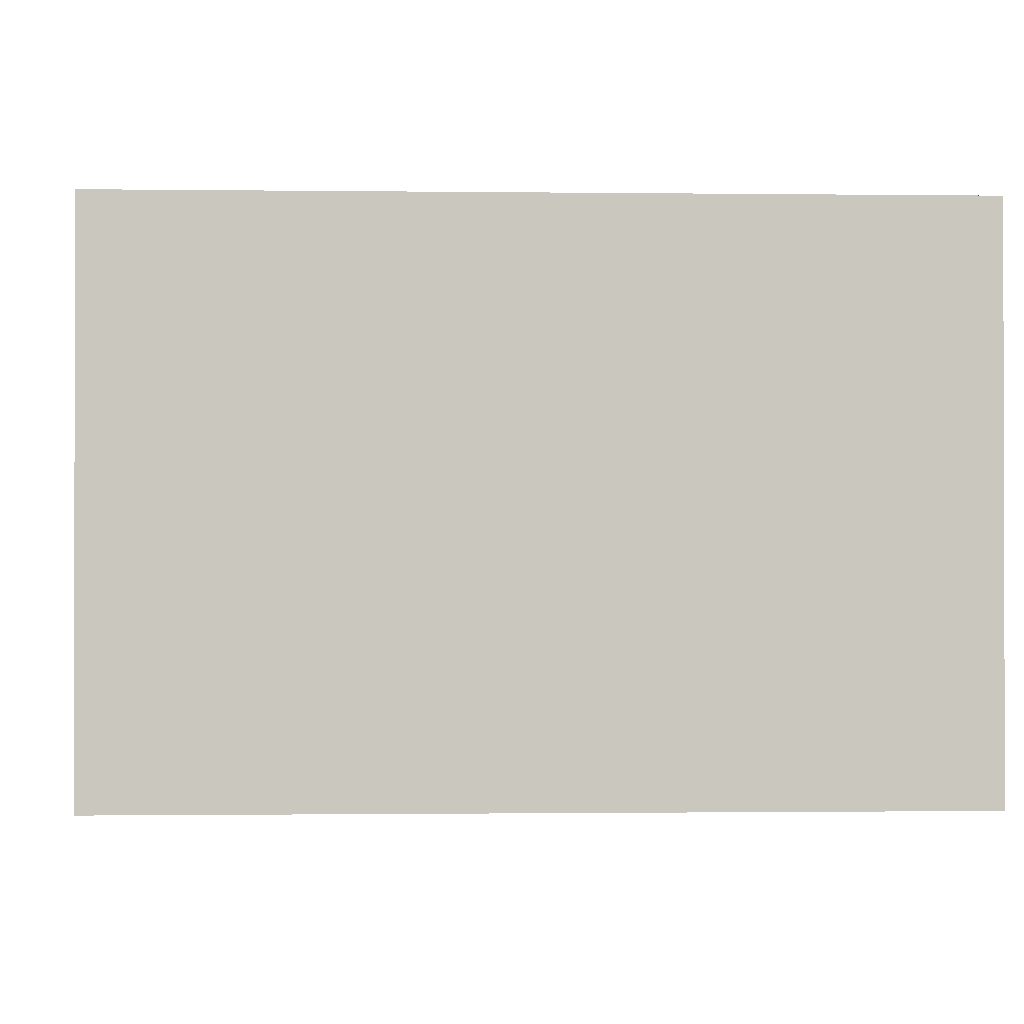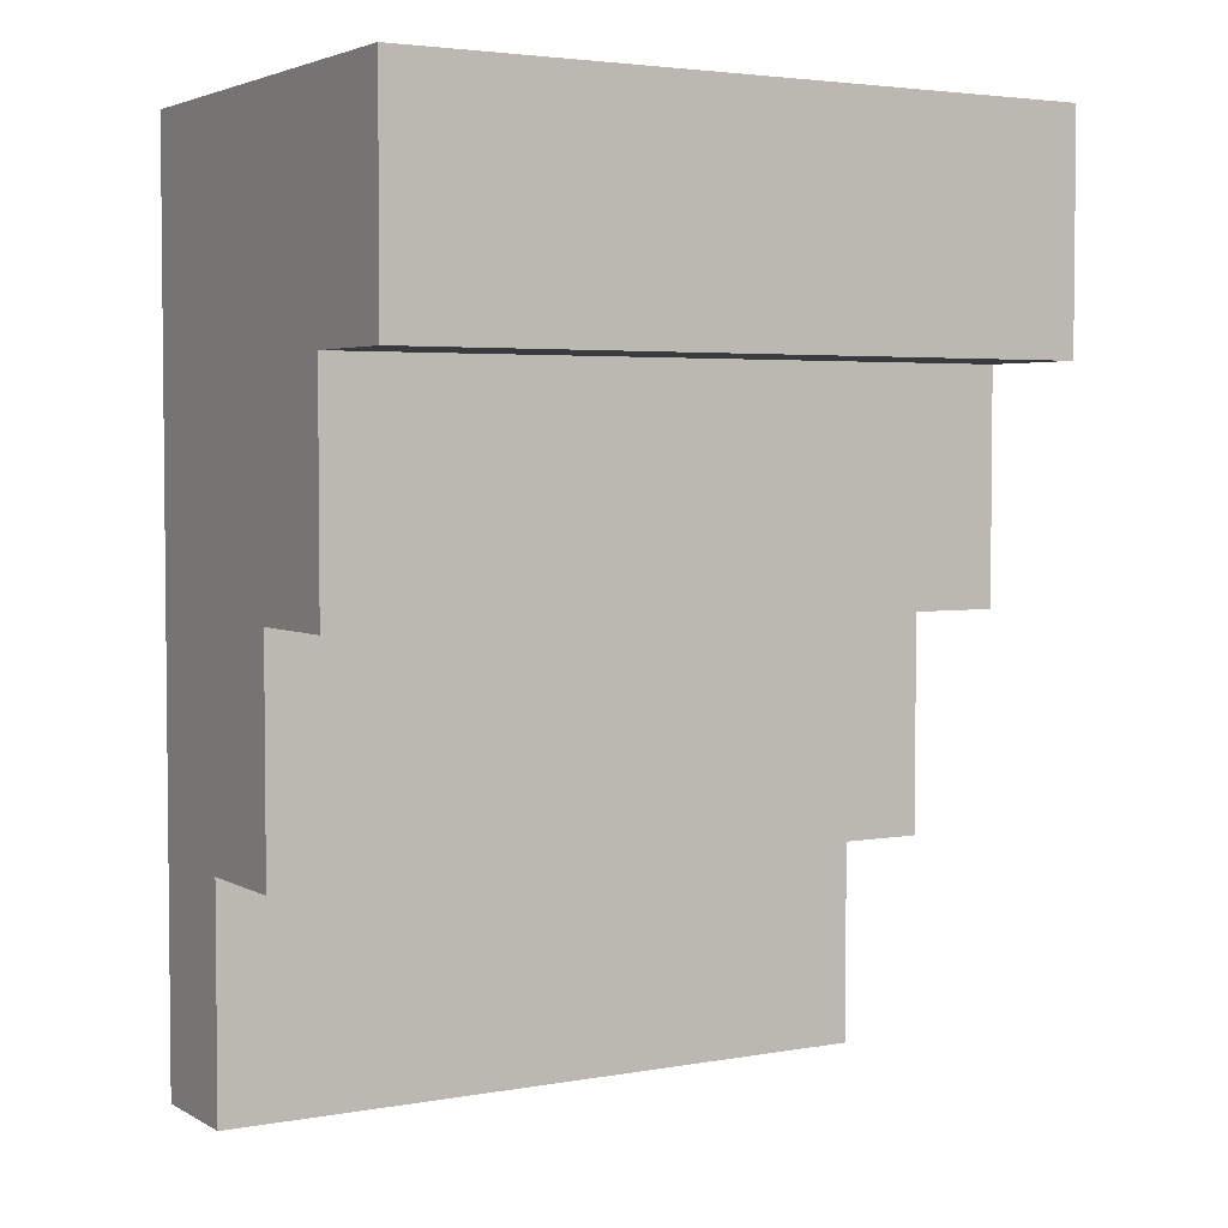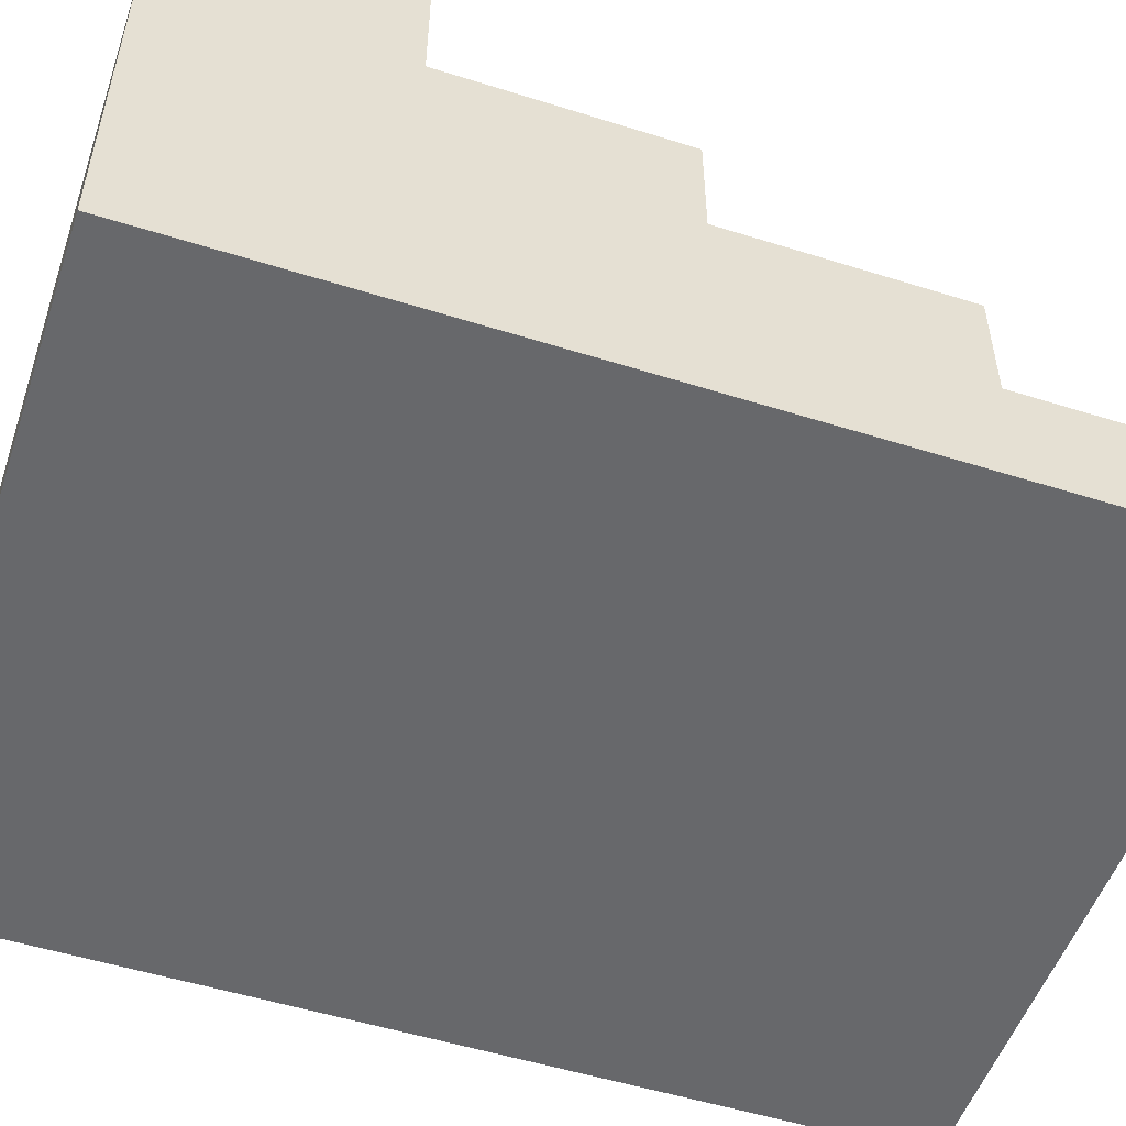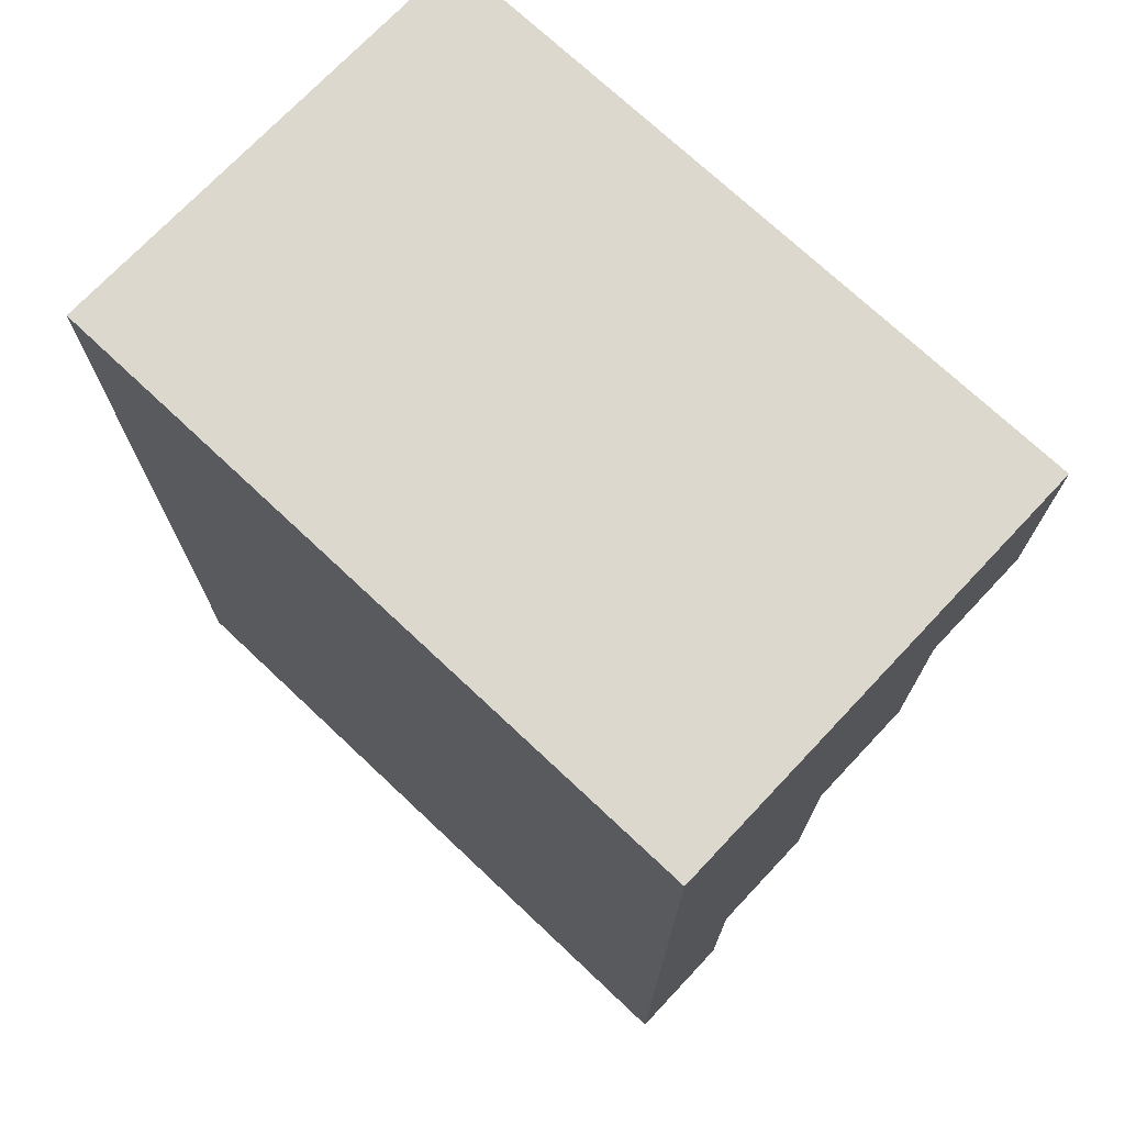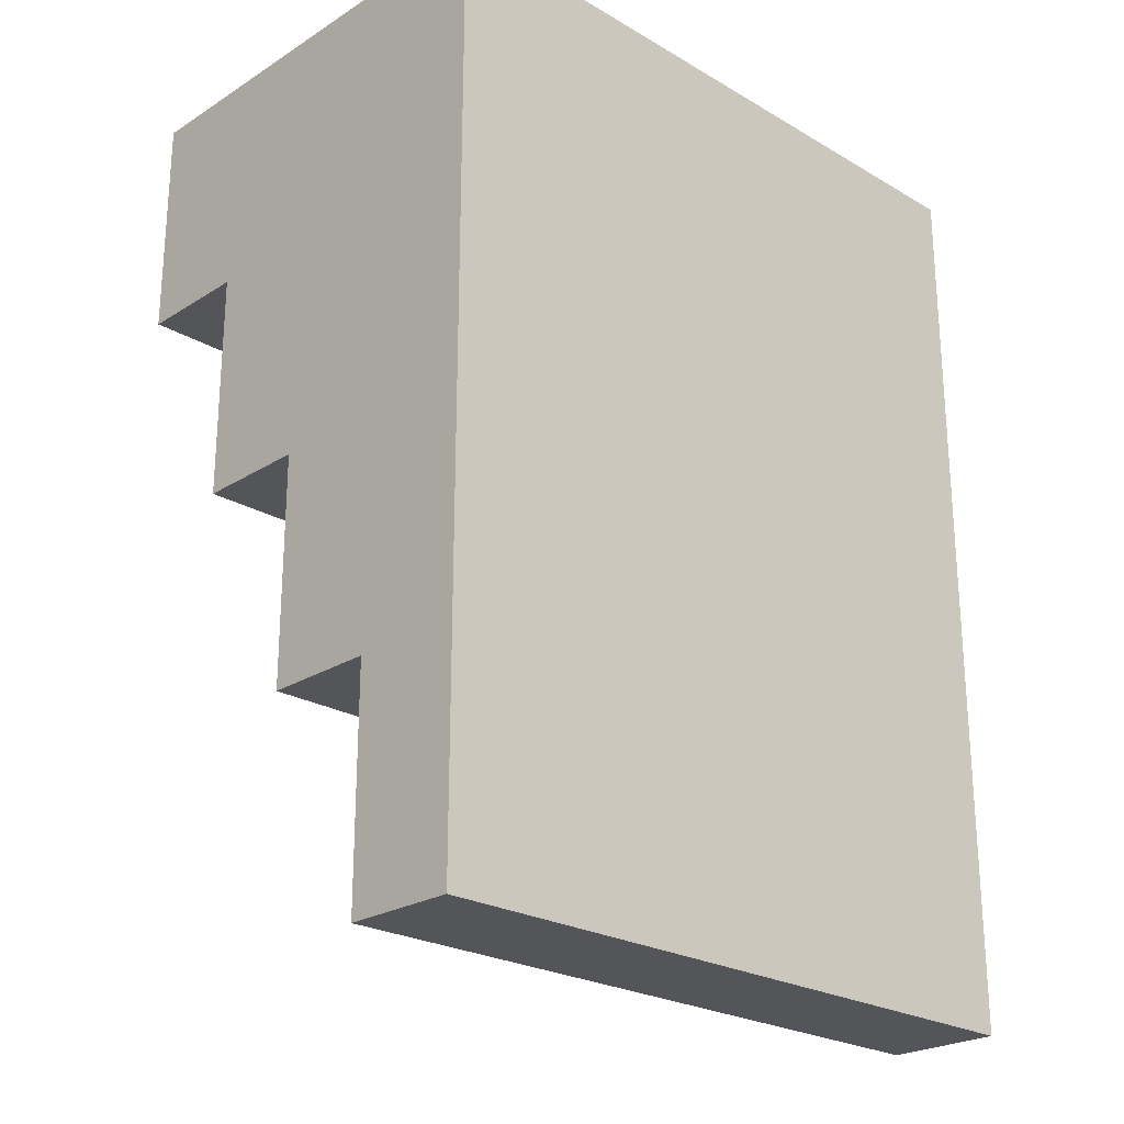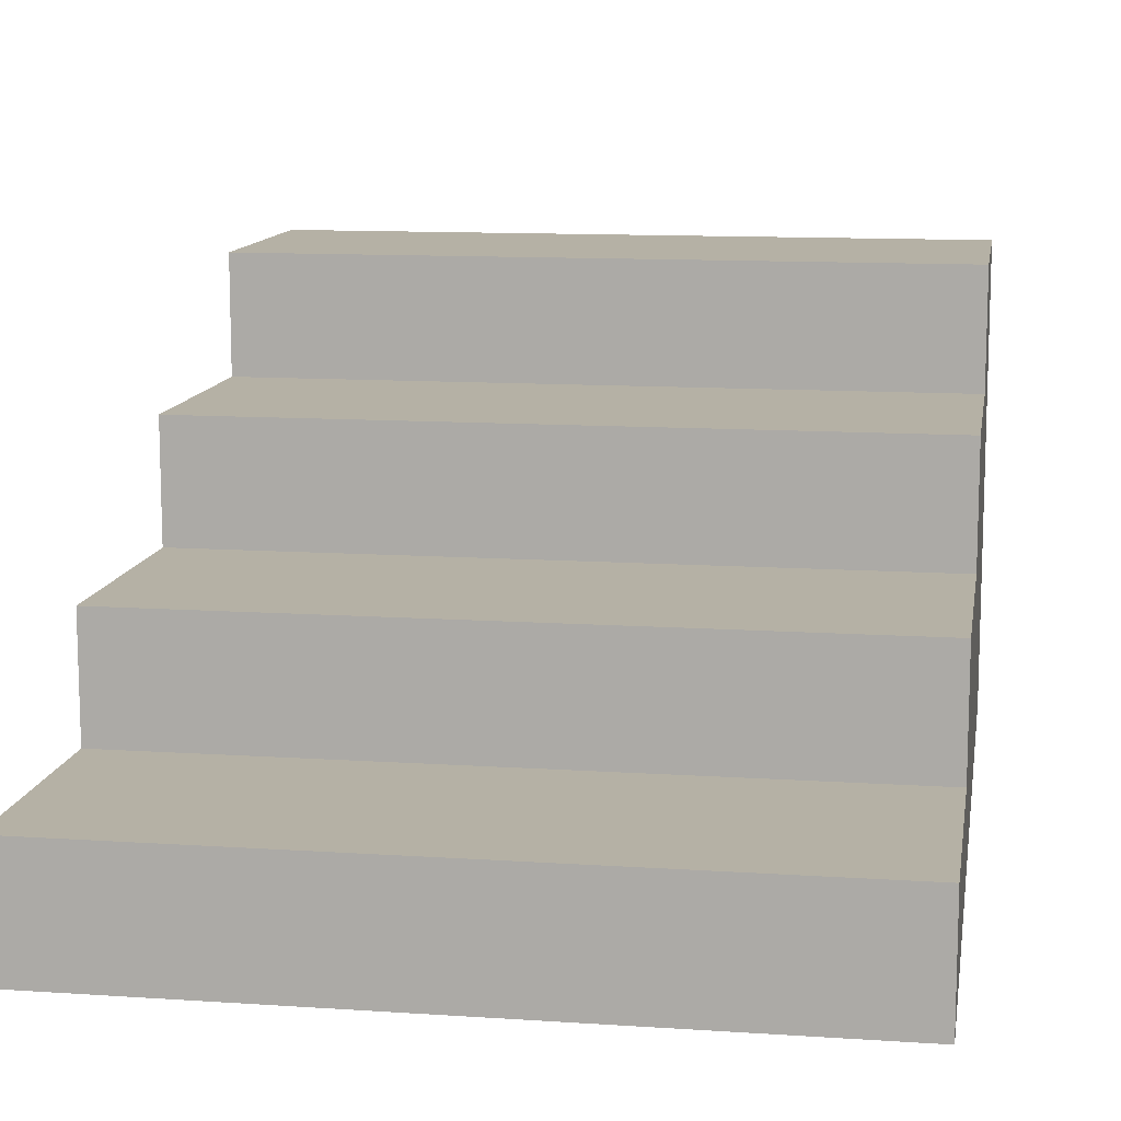
<metadata>
{"format":"obj","ext":"obj","renderer":"f3d","projection":"perspective","resolution":1024,"background":"white","views":[{"elev":-0.9,"azim":177.1,"up":"+Z"},{"elev":3.6,"azim":-30.6,"up":"+Y"},{"elev":-52.5,"azim":-108.7,"up":"+Z"},{"elev":72.6,"azim":-136.7,"up":"+Y"},{"elev":-24.1,"azim":136.0,"up":"+Y"},{"elev":11.8,"azim":9.1,"up":"+Z"}]}
</metadata>
<code>
o obj_0
v -34 		-51 		10
v -34 		-51 		0
v 26 		-51 		0
v 26 		-51 		10
v 26 		29 		0
v -34 		29 		0
v 26 		-11 		20
v 26 		-31 		20
v 26 		-31 		10
v -34 		29 		40
v -34 		9 		30
v -34 		9 		40
v -34 		-11 		20
v -34 		-11 		30
v -34 		-31 		10
v -34 		-31 		20
v 26 		9 		40
v 26 		9 		30
v 26 		29 		40
v 26 		-11 		30
g group_0_15277357
f 1 2 3
f 1 3 4
f 9 5 7
f 8 9 7
f 9 3 5
f 4 3 9
f 10 11 12
f 10 6 11
f 11 13 14
f 13 15 16
f 13 11 6
f 2 15 6
f 13 6 15
f 17 18 19
f 20 7 18
f 5 18 7
f 19 18 5
f 15 2 1
f 19 10 12
f 19 12 17
f 12 11 18
f 12 18 17
f 18 11 14
f 18 14 20
f 14 13 7
f 14 7 20
f 6 10 19
f 9 15 1
f 9 1 4
f 7 13 16
f 7 16 8
f 16 15 9
f 16 9 8
f 6 5 2
f 3 2 5
f 19 5 6

</code>
